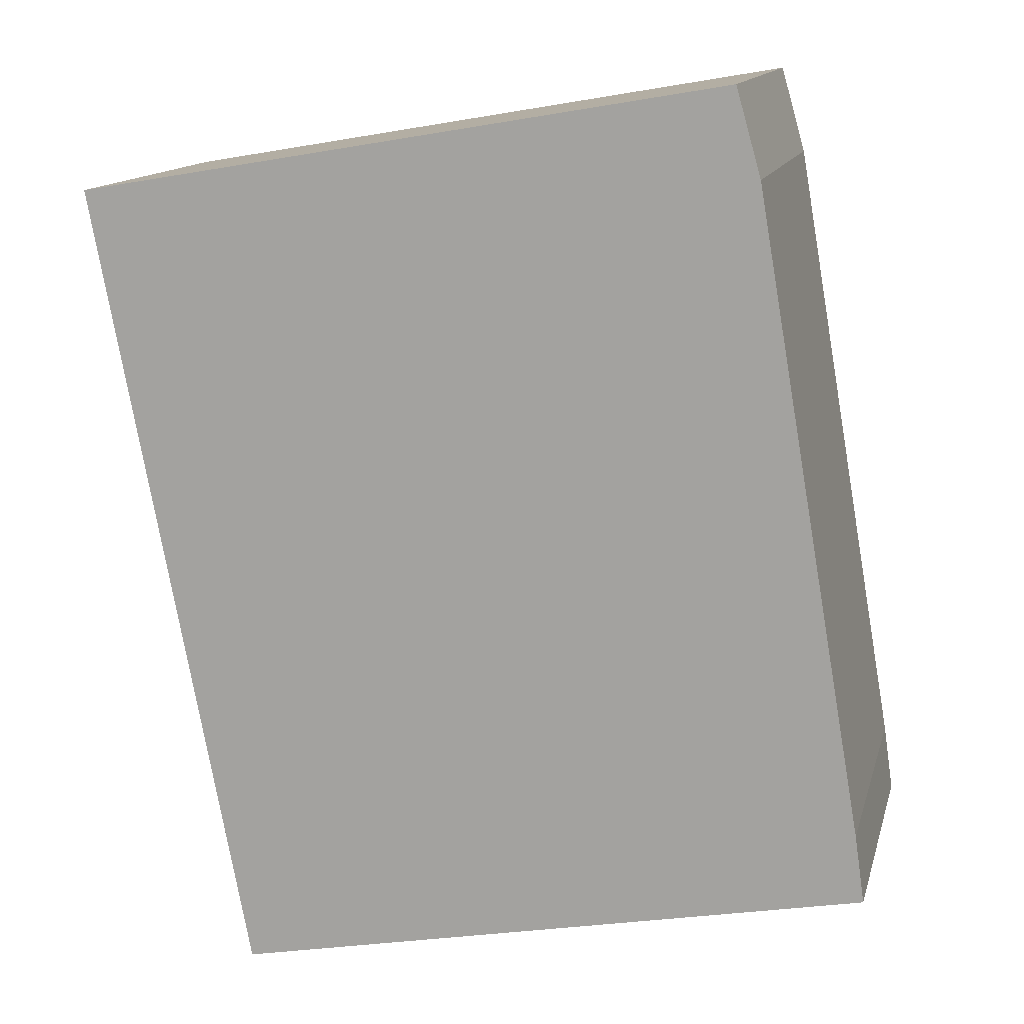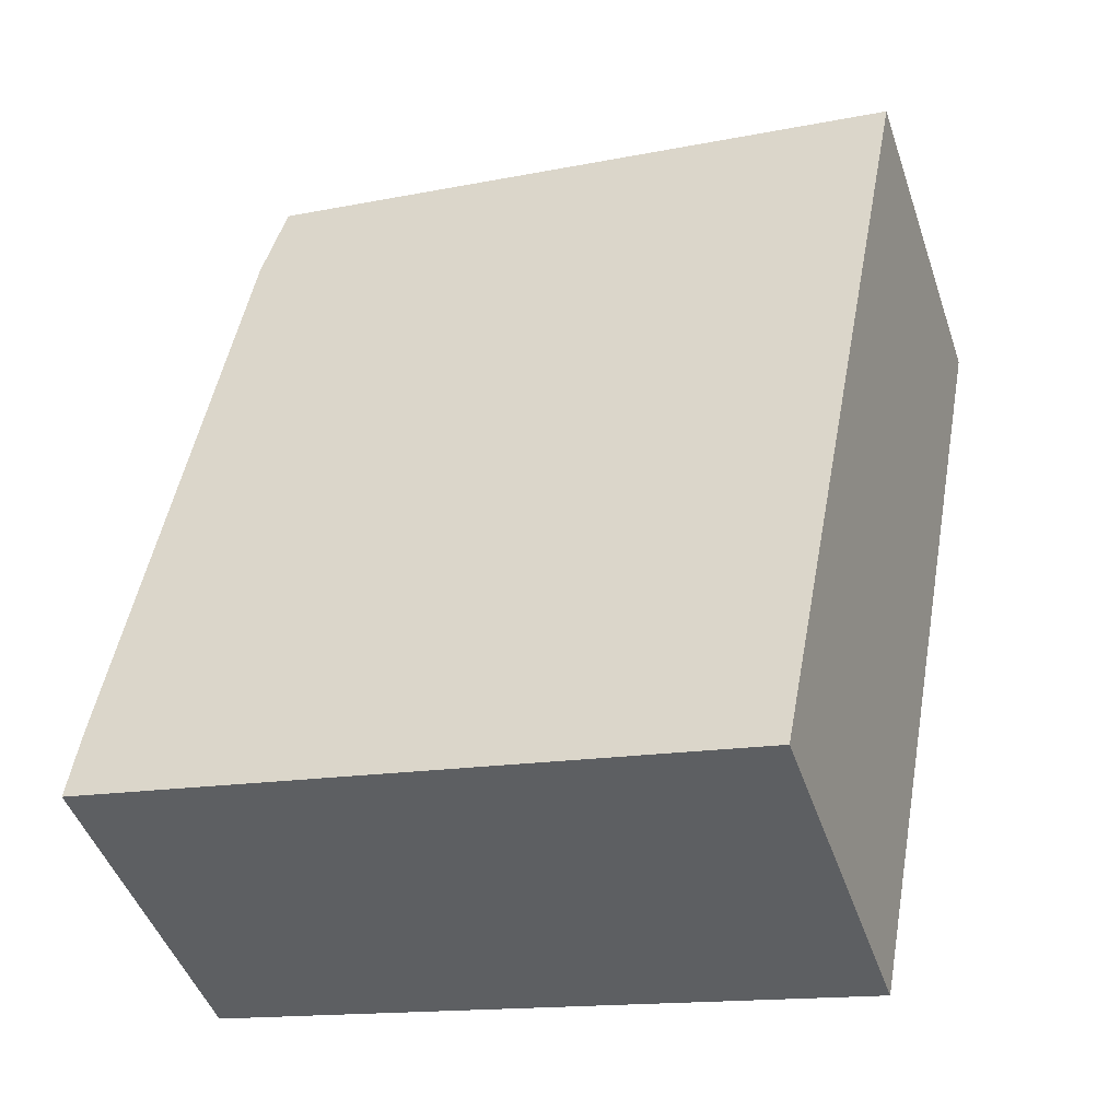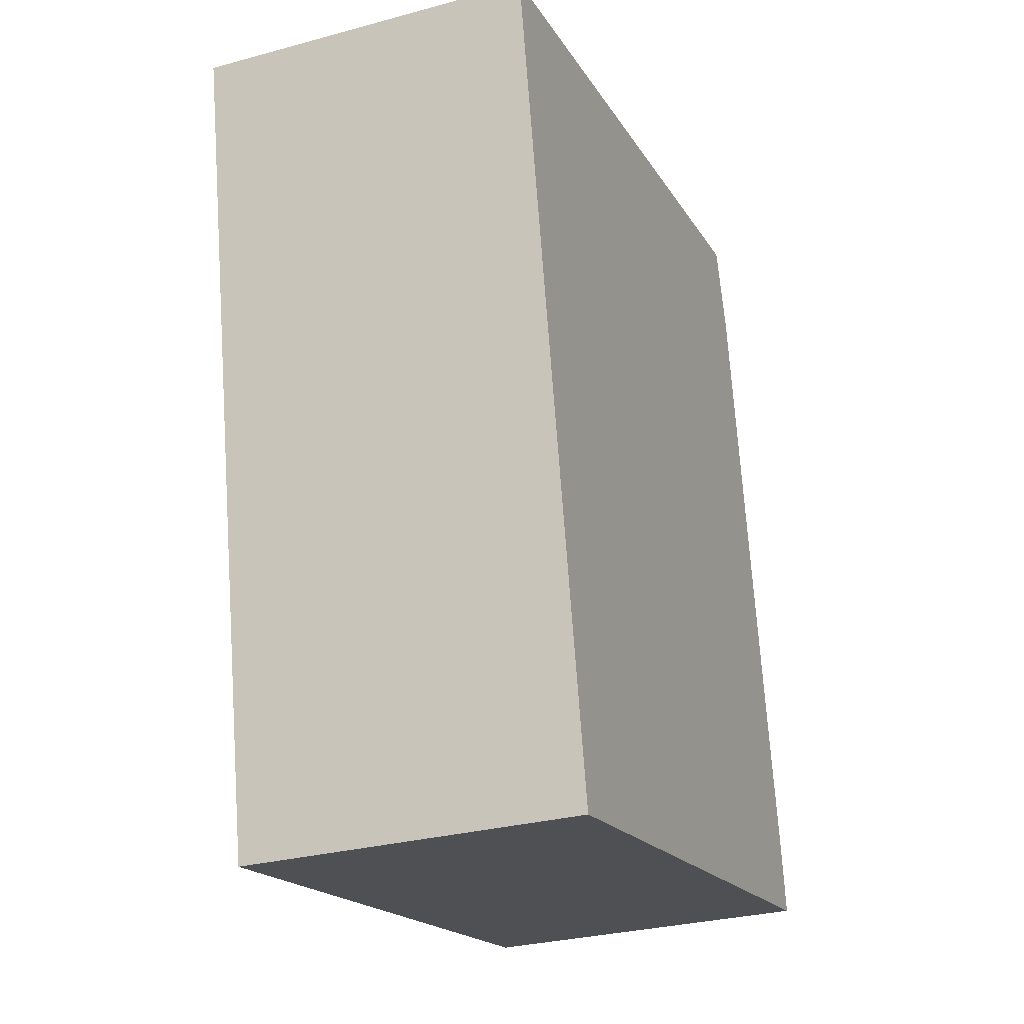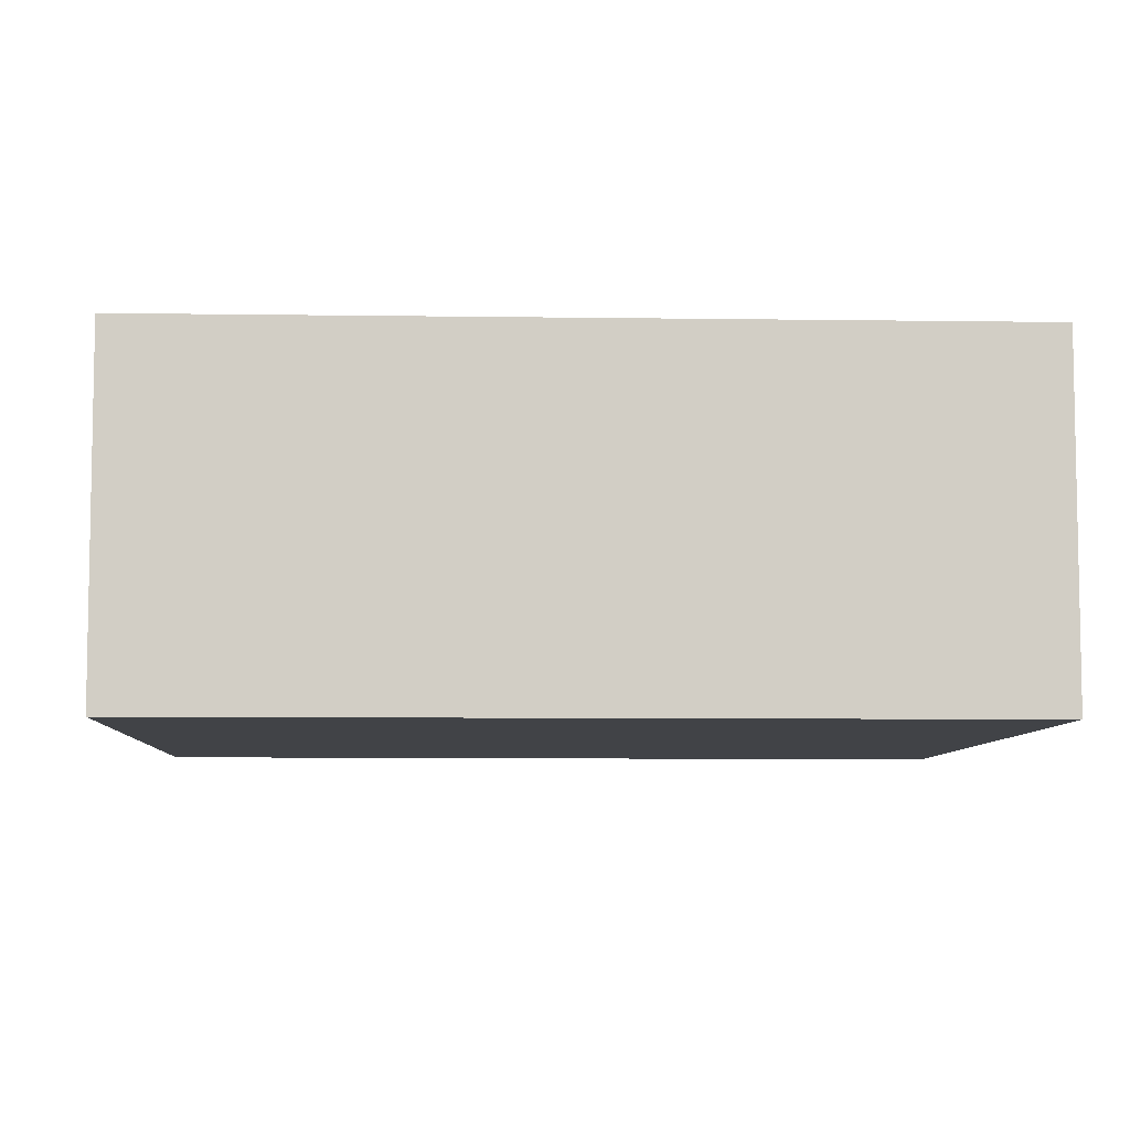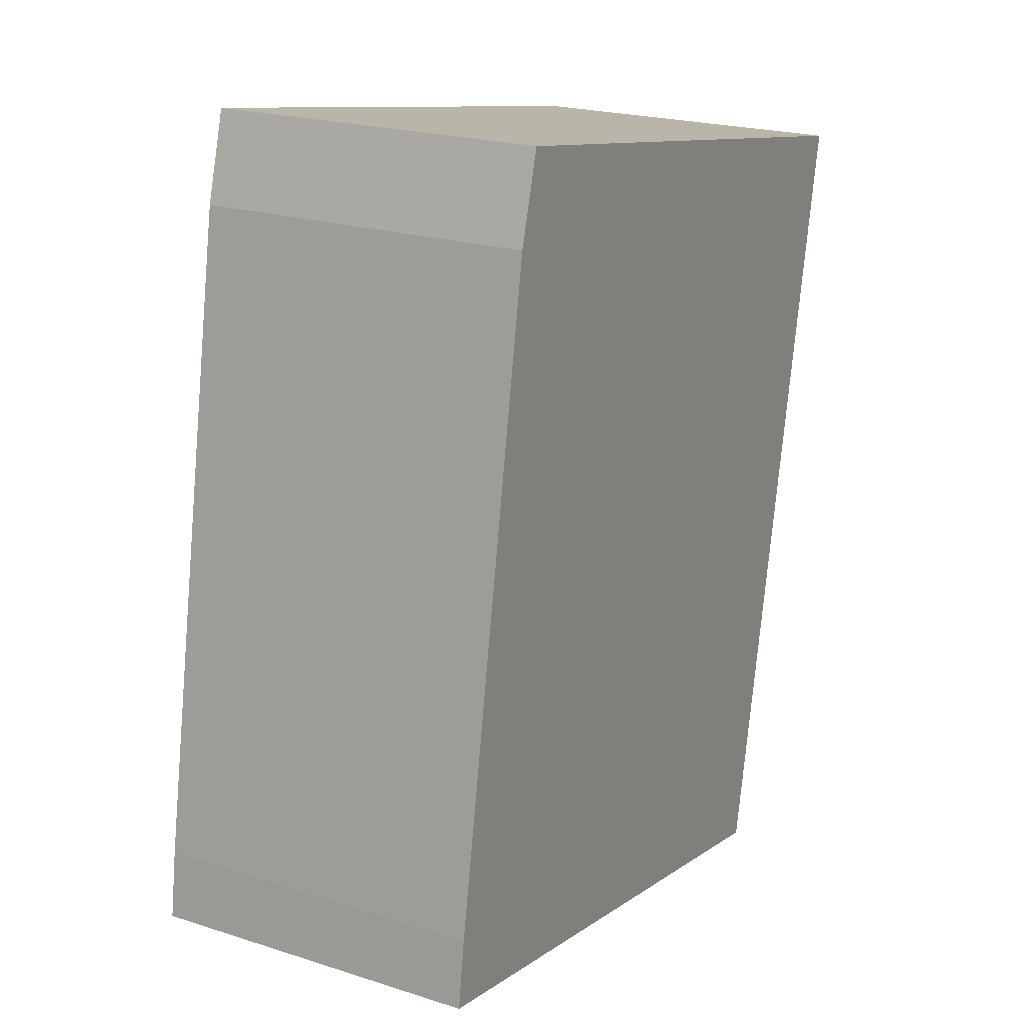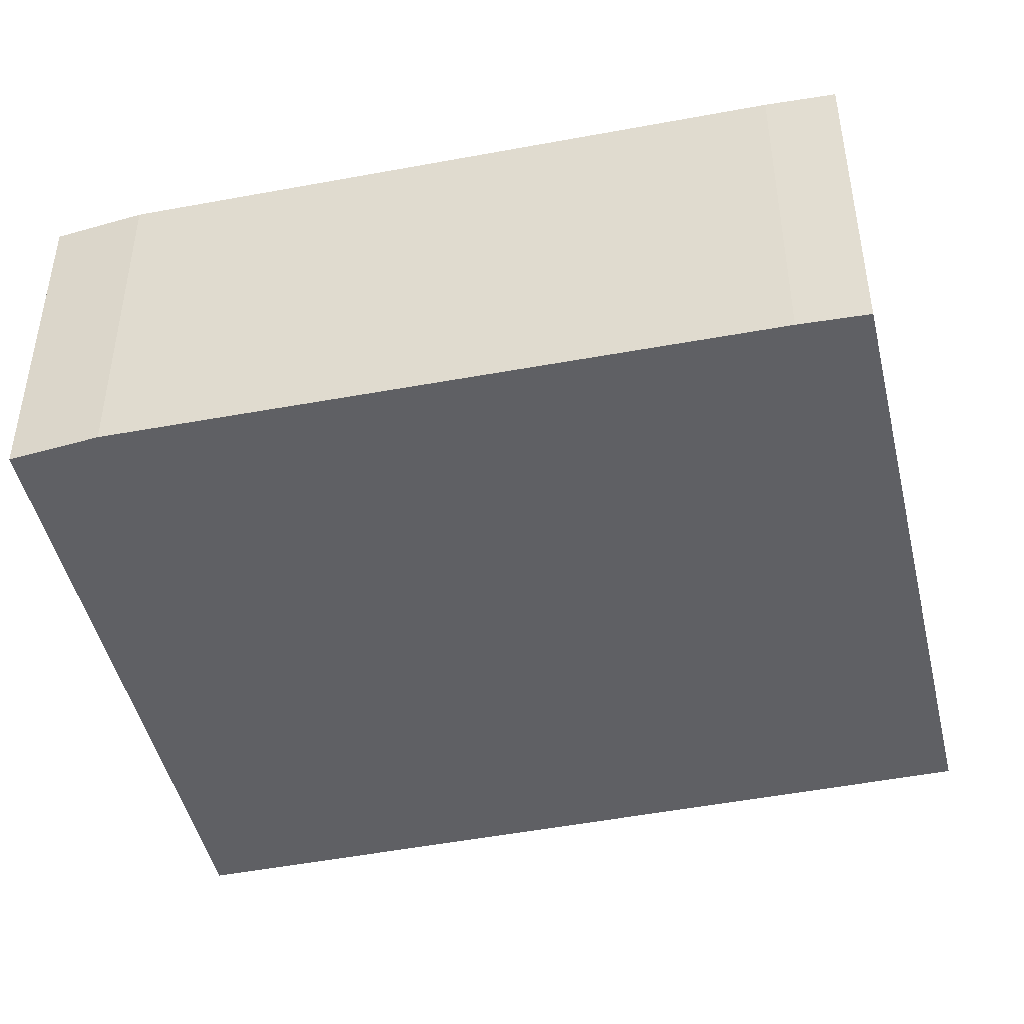
<metadata>
{"format":"obj","ext":"obj","renderer":"f3d","projection":"perspective","resolution":1024,"background":"white","views":[{"elev":13.6,"azim":13.8,"up":"+Z"},{"elev":-46.7,"azim":-161.5,"up":"+Z"},{"elev":-29.4,"azim":-68.1,"up":"+Z"},{"elev":-7.2,"azim":-103.3,"up":"+Y"},{"elev":21.4,"azim":119.5,"up":"+Z"},{"elev":-45.3,"azim":92.3,"up":"+Y"}]}
</metadata>
<code>
v  2.929 1.454 0.109
v  0 1.454 8.903e-17
v  2.821 1.454 0.486
v  3.404 1.454 -2.65
v  3.446 1.454 -2.945
v  0.67 1.454 -3.487
v  0 0 0
v  2.821 -2.976e-17 0.486
v  2.929 -6.674e-18 0.109
v  3.404 1.623e-16 -2.65
v  3.446 1.803e-16 -2.945
v  0.67 2.135e-16 -3.487
g defaultobject
f 1 2 3
f 2 1 4
f 2 4 5
f 2 5 6
f 7 3 2
f 3 7 8
f 8 1 3
f 1 8 9
f 9 4 1
f 4 9 10
f 10 5 4
f 5 10 11
f 11 6 5
f 6 11 12
f 12 2 6
f 2 12 7
f 12 8 7
f 8 12 9
f 9 12 10
f 10 12 11

</code>
